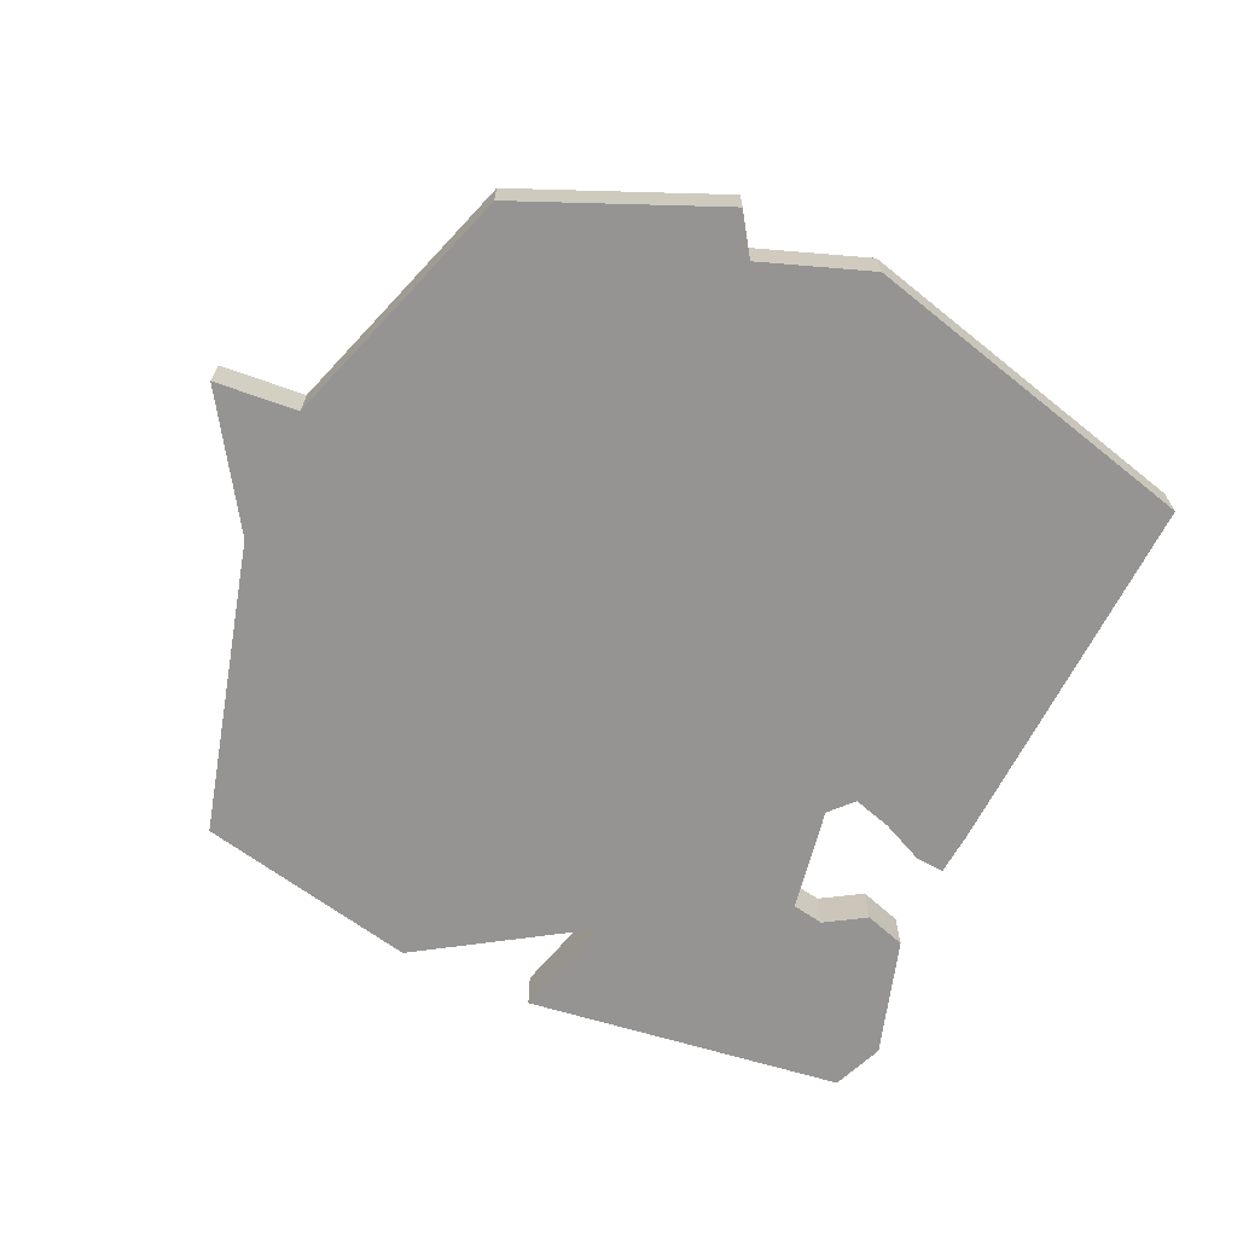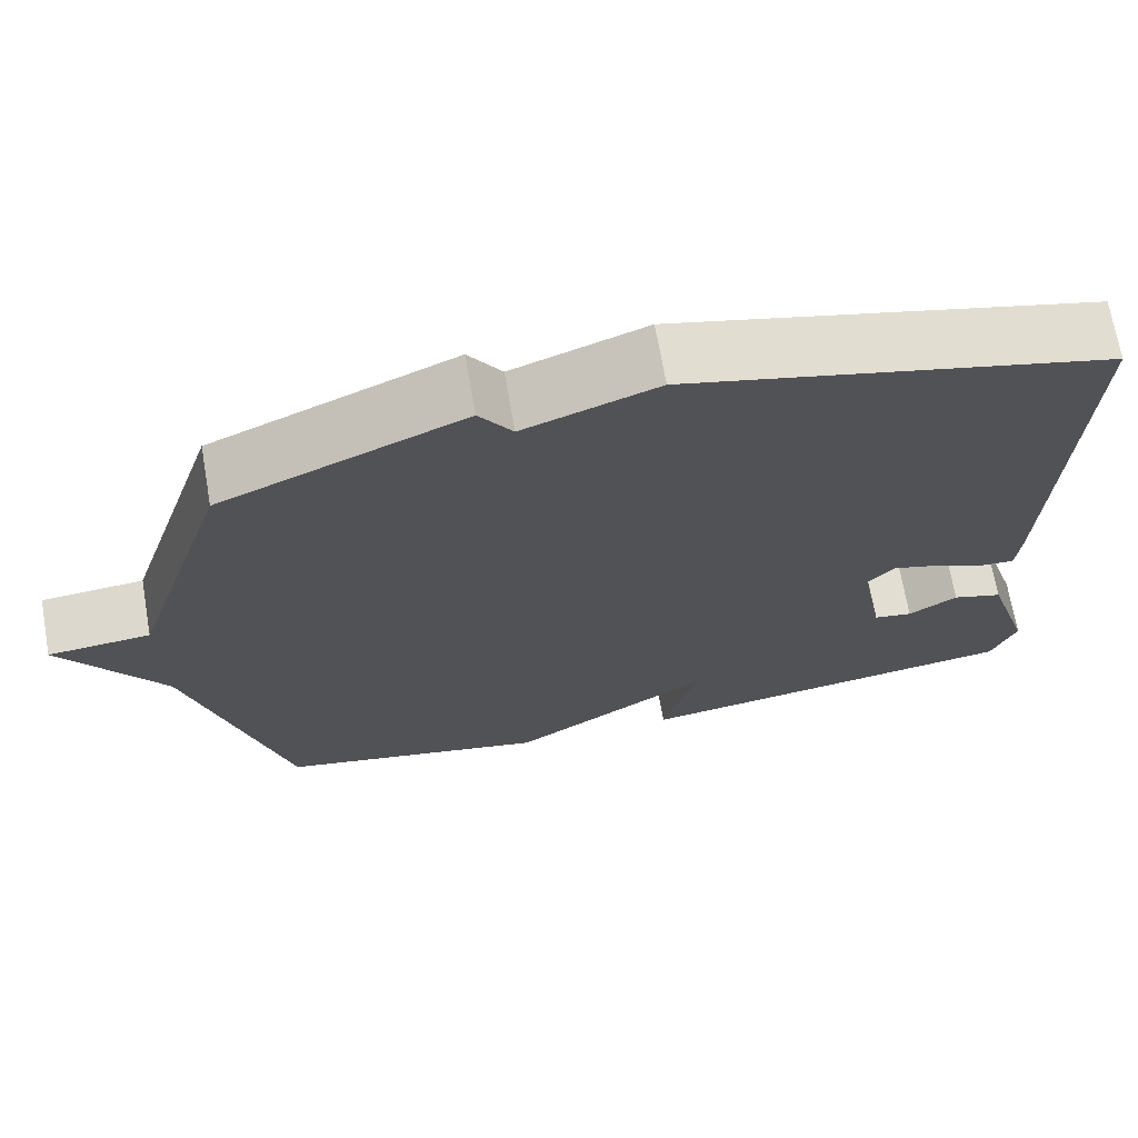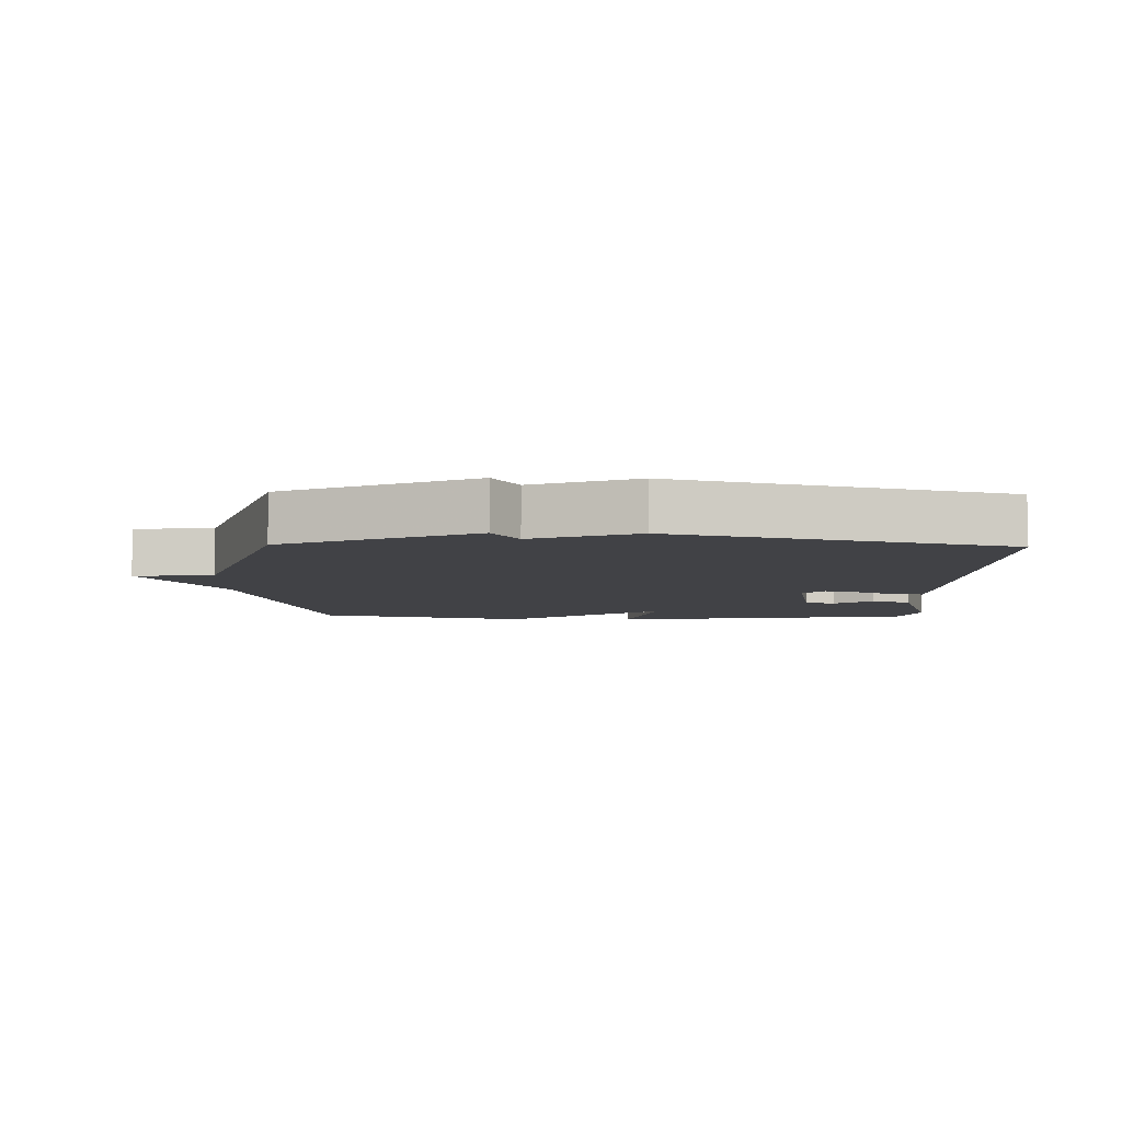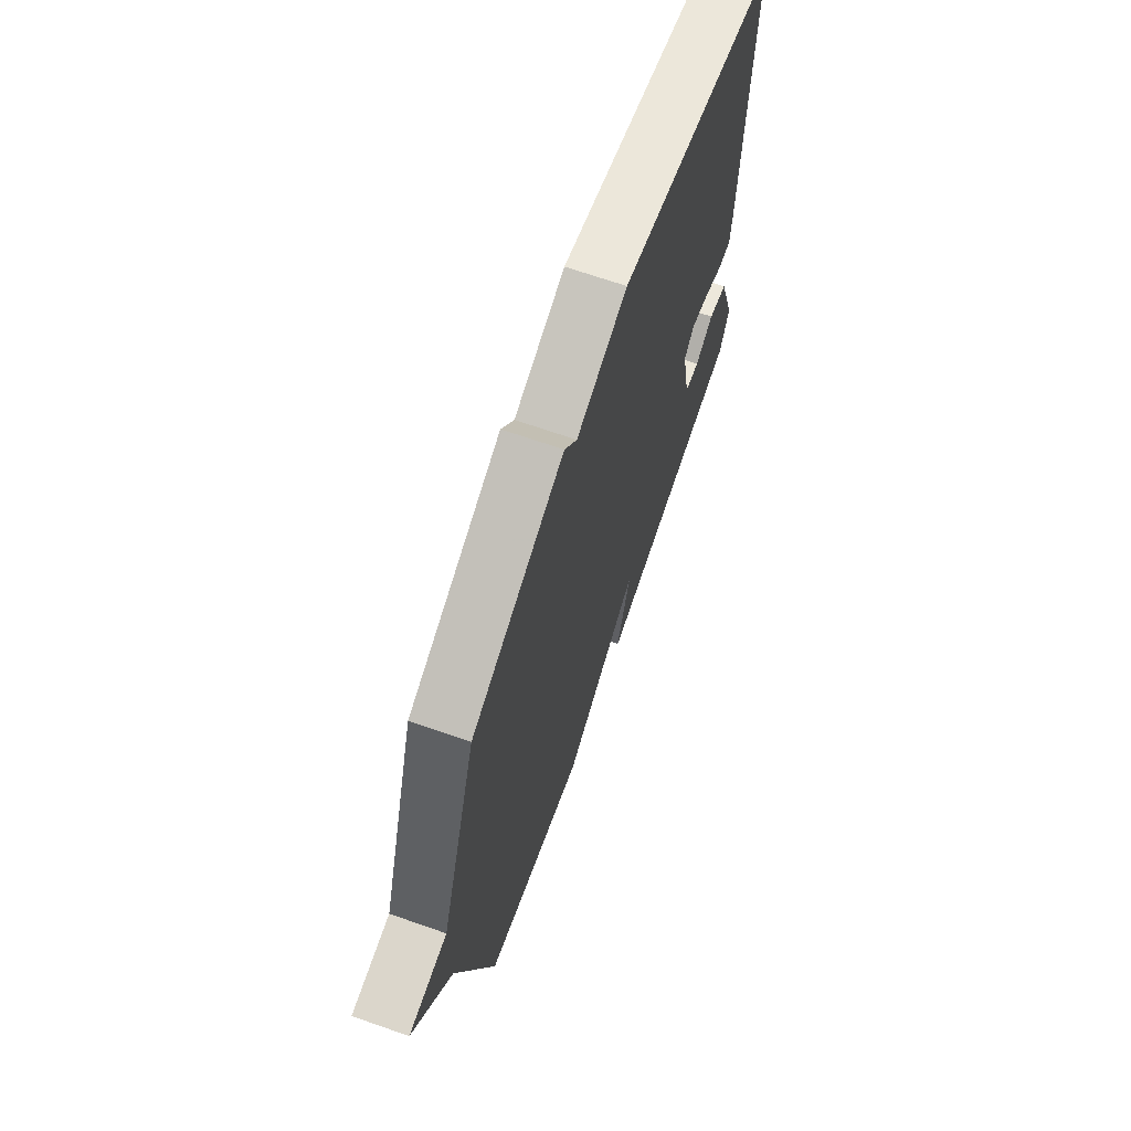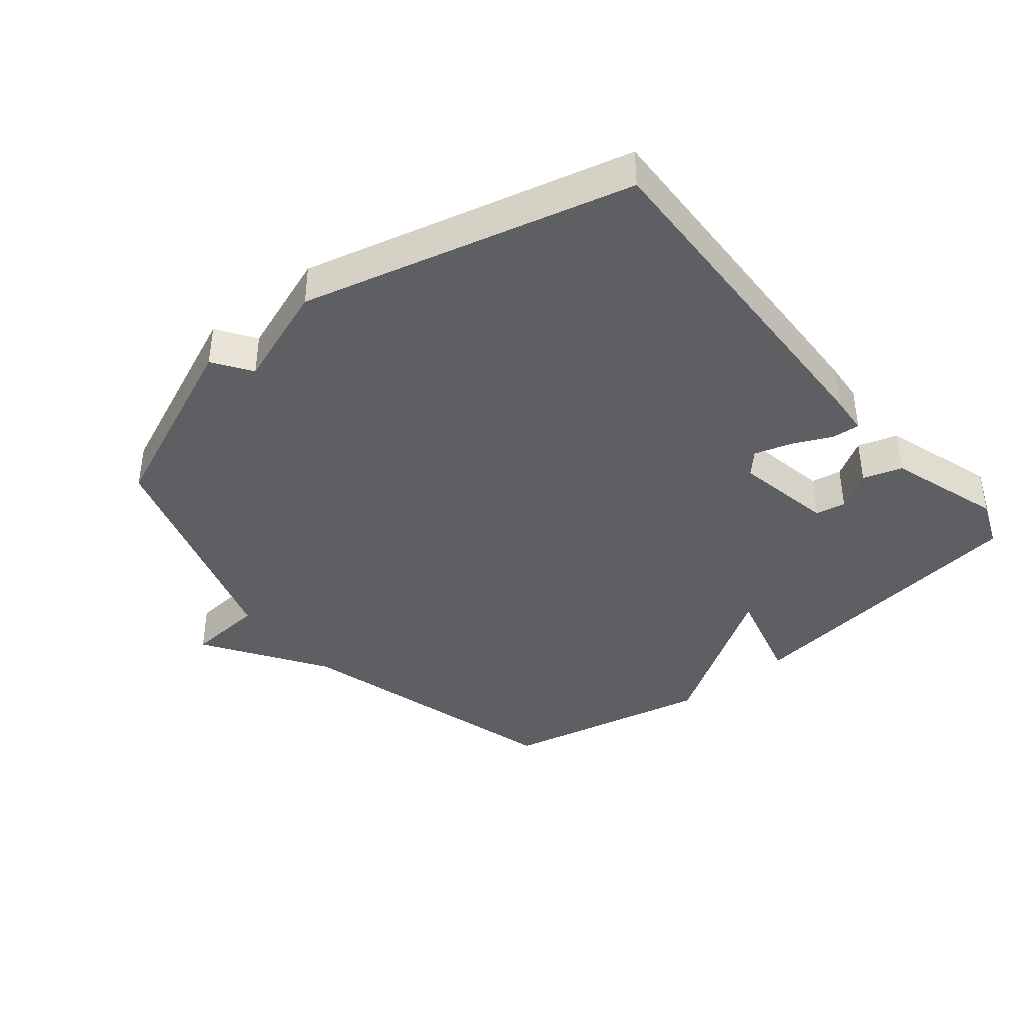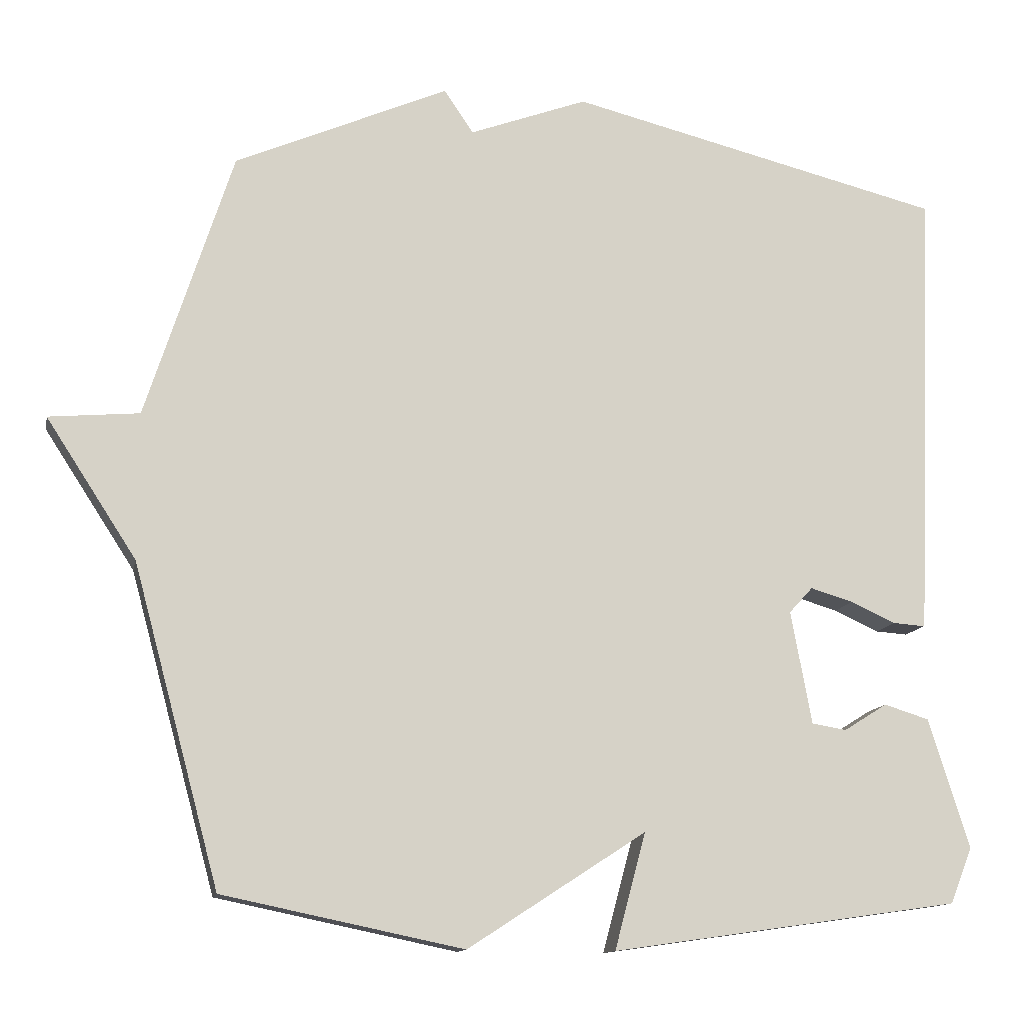
<metadata>
{"format":"obj","ext":"obj","renderer":"f3d","projection":"perspective","resolution":1024,"background":"white","views":[{"elev":-67.1,"azim":-25.0,"up":"+Y"},{"elev":69.7,"azim":-9.9,"up":"+Z"},{"elev":-6.7,"azim":-1.3,"up":"+Y"},{"elev":68.3,"azim":-70.7,"up":"+Z"},{"elev":-39.6,"azim":39.2,"up":"+Y"},{"elev":-12.7,"azim":-11.2,"up":"+Z"}]}
</metadata>
<code>
v 0.5 0.07 0.5
v 0.479 0.07 -0.055
v 0.474 0.07 -0.117
v 0.431 0.07 -0.114
v 0.37 0.07 -0.086
v 0.312 0.07 -0.069
v 0.28 0.07 -0.104
v 0.308 0.07 -0.258
v 0.355 0.07 -0.266
v 0.414 0.07 -0.229
v 0.475 0.07 -0.248
v 0.53 0.07 -0.424
v 0.5 0.07 -0.5
v 0.027 0.07 -0.568
v 0.069 0.07 -0.411
v -0.173 0.07 -0.568
v -0.5 0.07 -0.5
v -0.618 0.07 -0.066
v -0.741 0.07 0.123
v -0.618 0.07 0.134
v -0.5 0.07 0.5
v -0.209 0.07 0.626
v -0.169 0.07 0.567
v -0.009 0.07 0.626
v 0.5 0 0.5
v 0.479 0 -0.055
v 0.474 0 -0.117
v 0.431 0 -0.114
v 0.37 0 -0.086
v 0.312 0 -0.069
v 0.28 0 -0.104
v 0.308 0 -0.258
v 0.355 0 -0.266
v 0.414 0 -0.229
v 0.475 0 -0.248
v 0.53 0 -0.424
v 0.5 0 -0.5
v 0.027 0 -0.568
v 0.069 0 -0.411
v -0.173 0 -0.568
v -0.5 0 -0.5
v -0.618 0 -0.066
v -0.741 0 0.123
v -0.618 0 0.134
v -0.5 0 0.5
v -0.209 0 0.626
v -0.169 0 0.567
v -0.009 0 0.626
f 3 4 5
f 2 3 5
f 1 2 5
f 24 1 5
f 23 24 5
f 20 21 22 23
f 18 19 20
f 18 20 23
f 17 18 23
f 16 17 23
f 15 16 23
f 13 14 15
f 12 13 15
f 11 12 15
f 9 10 11
f 9 11 15
f 8 9 15
f 7 8 15 23
f 23 5 6
f 6 7 23
f 29 28 27
f 29 27 26
f 29 26 25
f 29 25 48
f 29 48 47
f 47 46 45 44
f 44 43 42
f 47 44 42
f 47 42 41
f 47 41 40
f 47 40 39
f 39 38 37
f 39 37 36
f 39 36 35
f 35 34 33
f 39 35 33
f 39 33 32
f 47 39 32 31
f 30 29 47
f 47 31 30
f 1 25 26 2
f 2 26 27 3
f 3 27 28 4
f 4 28 29 5
f 5 29 30 6
f 6 30 31 7
f 7 31 32 8
f 8 32 33 9
f 9 33 34 10
f 10 34 35 11
f 11 35 36 12
f 12 36 37 13
f 13 37 38 14
f 14 38 39 15
f 15 39 40 16
f 16 40 41 17
f 17 41 42 18
f 18 42 43 19
f 19 43 44 20
f 20 44 45 21
f 21 45 46 22
f 22 46 47 23
f 23 47 48 24
f 24 48 25 1

</code>
